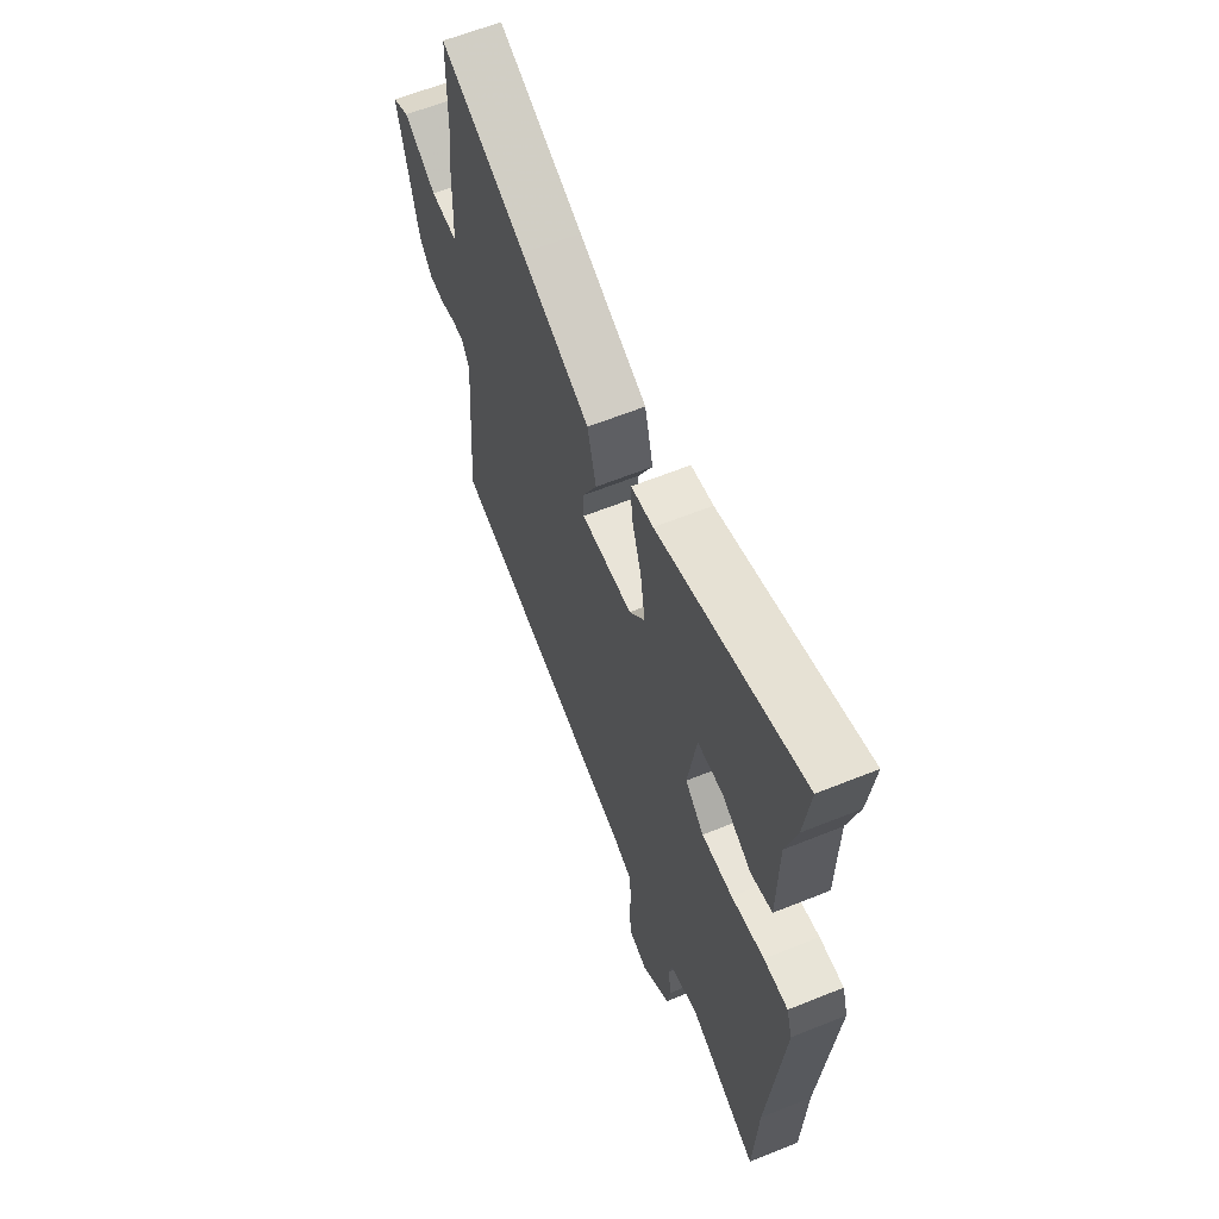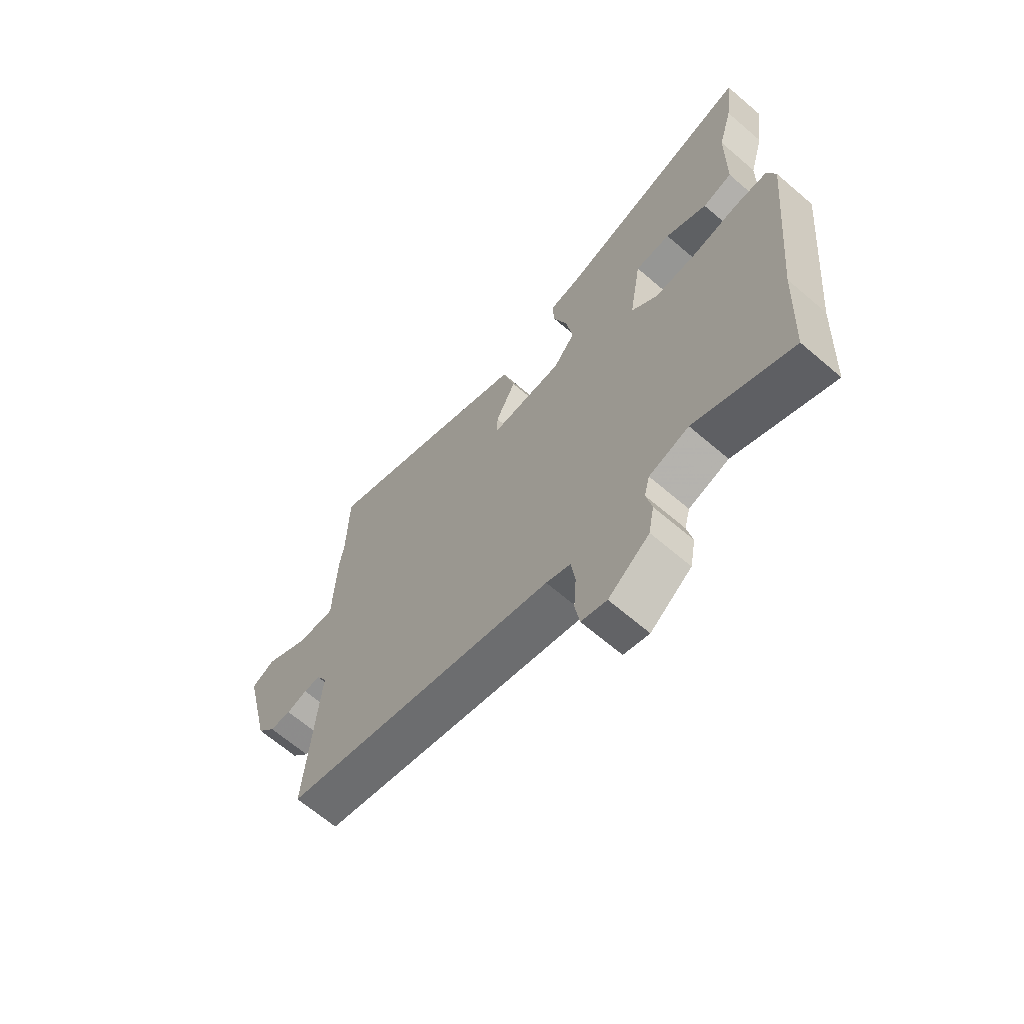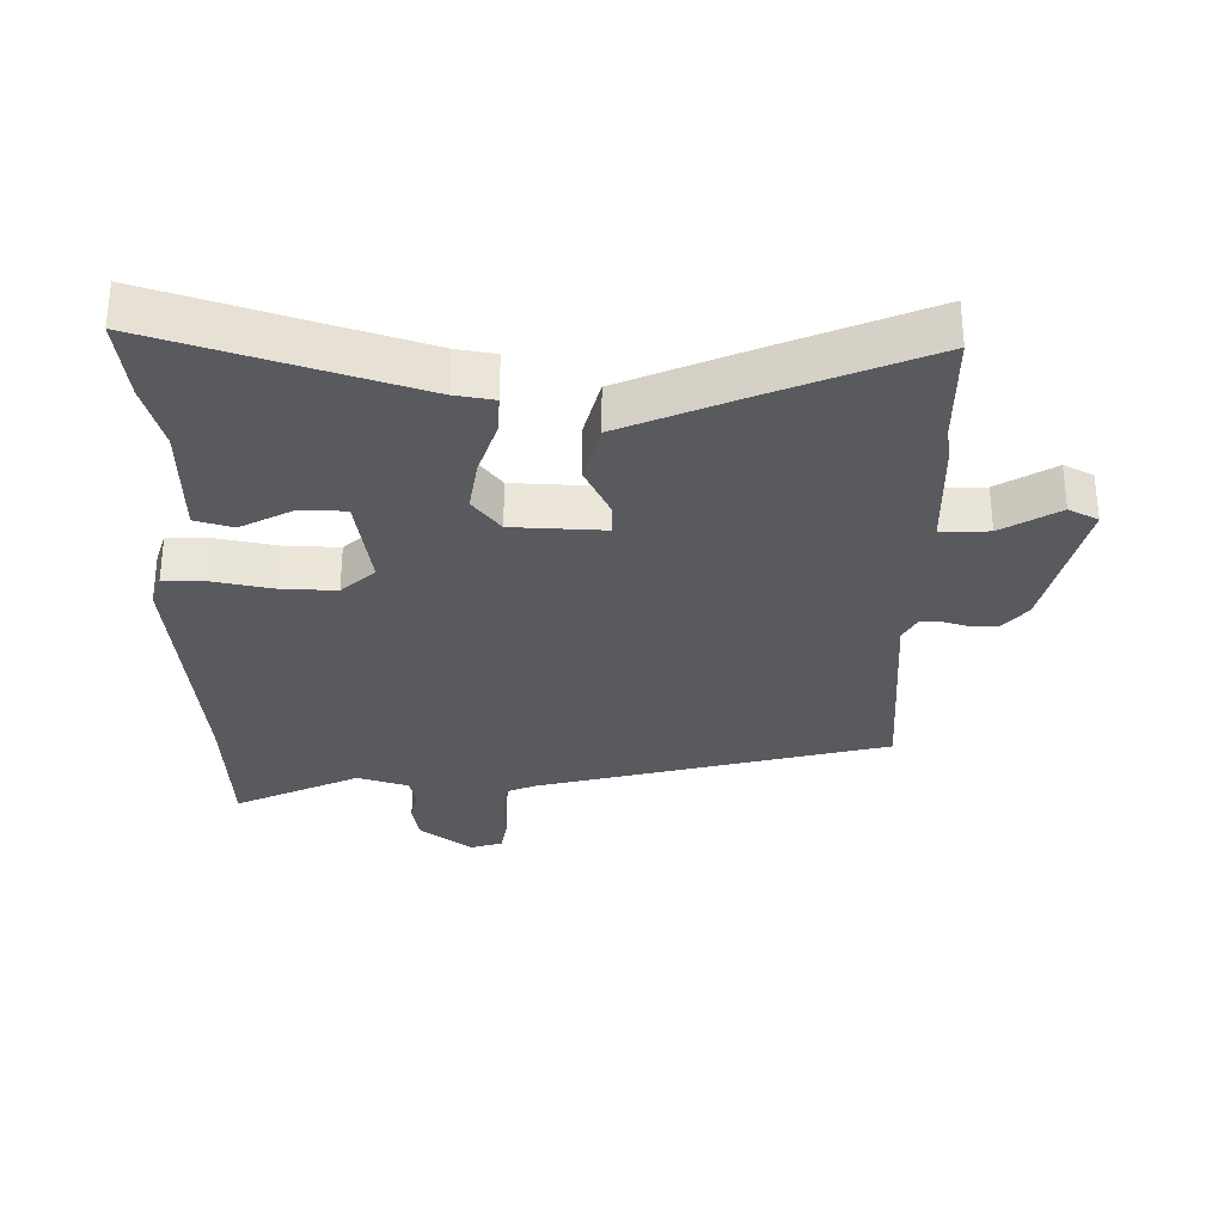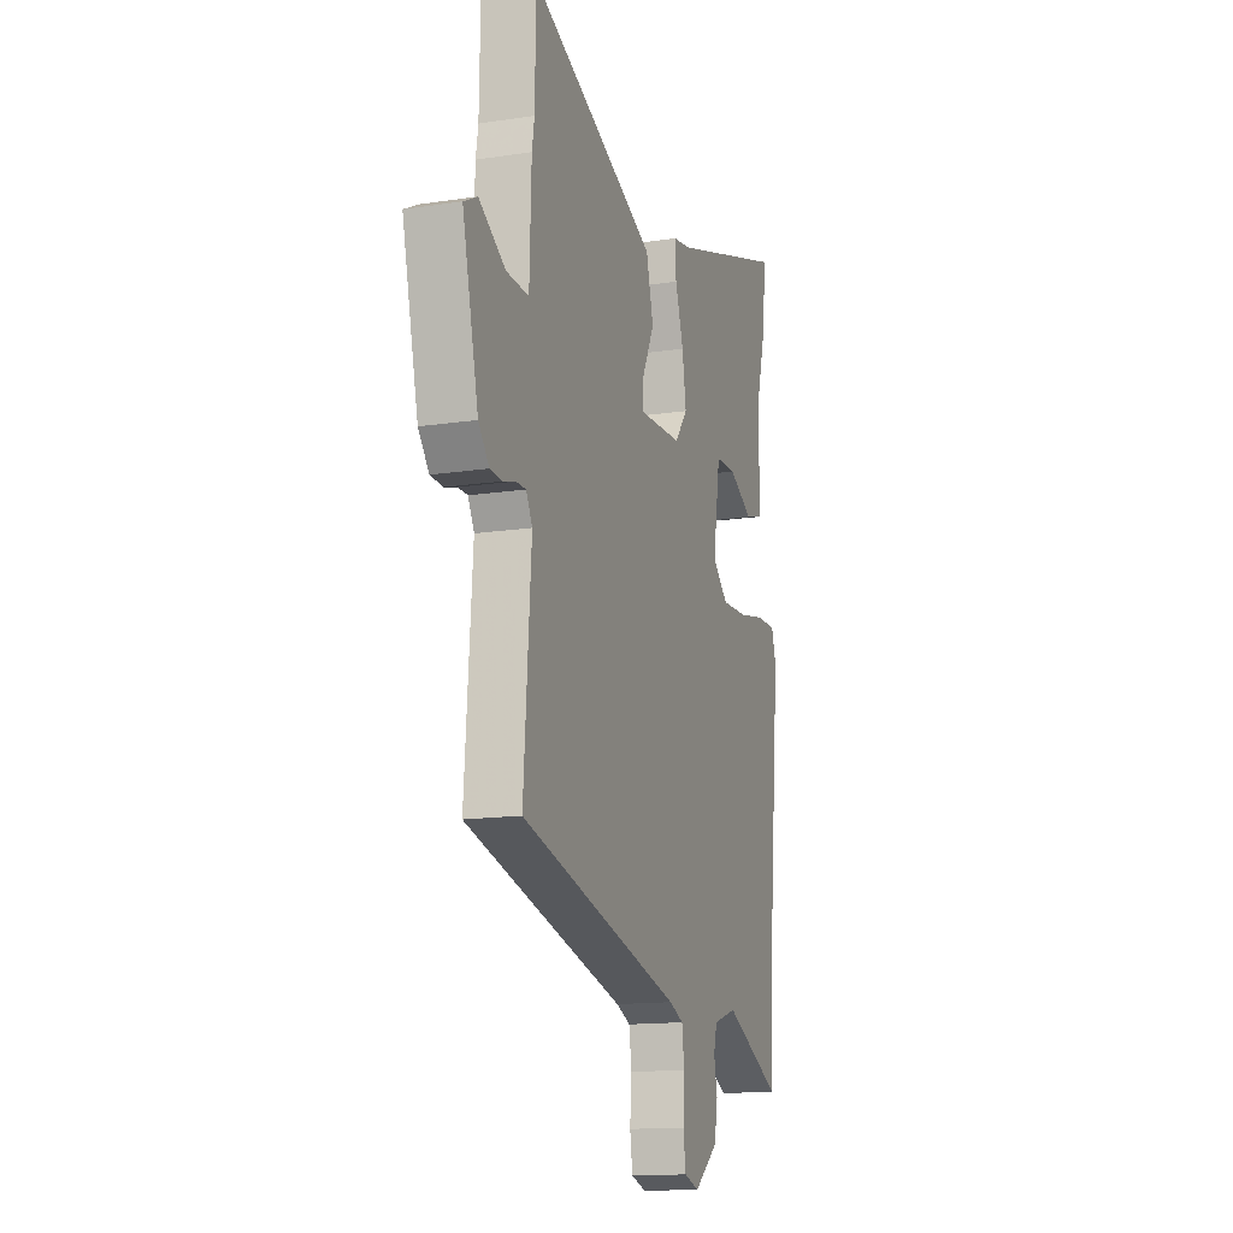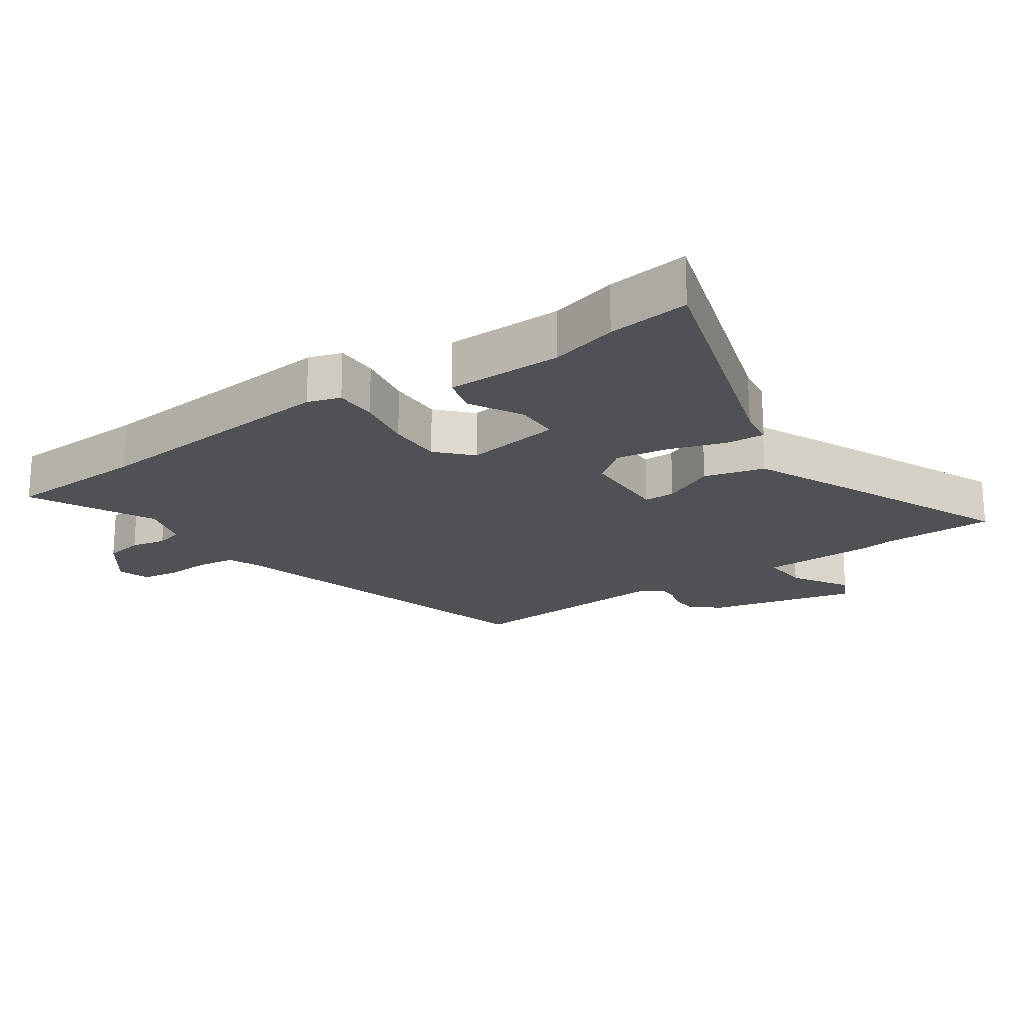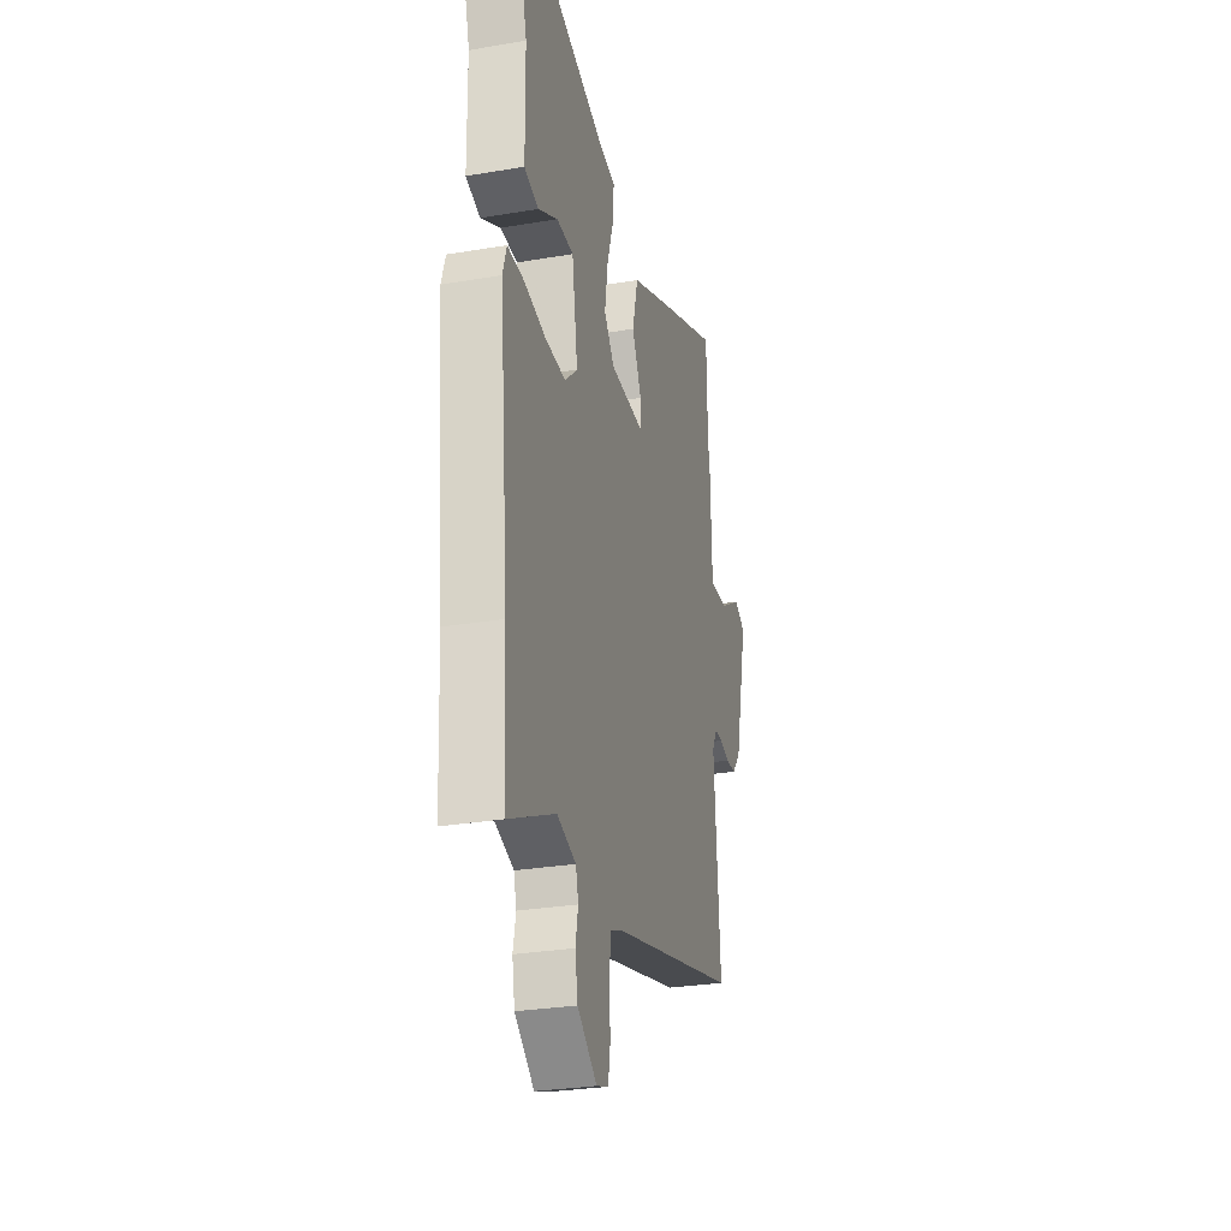
<metadata>
{"format":"obj","ext":"obj","renderer":"f3d","projection":"perspective","resolution":1024,"background":"white","views":[{"elev":61.9,"azim":-112.3,"up":"+Z"},{"elev":-66.3,"azim":-130.7,"up":"+Z"},{"elev":-30.9,"azim":-0.9,"up":"+Y"},{"elev":-14.5,"azim":108.3,"up":"+Z"},{"elev":-19.7,"azim":-55.2,"up":"+Y"},{"elev":-28.5,"azim":-75.7,"up":"+Z"}]}
</metadata>
<code>
v -0.499 0.07 0.493
v -0.515 0.07 0.62
v -0.117 0.07 0.493
v -0.056 0.07 0.483
v -0.059 0.07 0.422
v -0.087 0.07 0.336
v -0.1 0.07 0.252
v -0.057 0.07 0.197
v 0.086 0.07 0.191
v 0.086 0.07 0.24
v 0.046 0.07 0.322
v 0.07 0.07 0.416
v 0.261 0.07 0.499
v 0.498 0.07 0.599
v 0.501 0.07 0.423
v 0.509 0.07 0.374
v 0.515 0.07 0.194
v 0.59 0.07 0.197
v 0.679 0.07 0.251
v 0.725 0.07 0.227
v 0.671 0.07 -0.004
v 0.635 0.07 -0.048
v 0.593 0.07 -0.05
v 0.552 0.07 -0.038
v 0.519 0.07 -0.038
v 0.498 0.07 -0.077
v 0.523 0.07 -0.41
v -0.019 0.07 -0.55
v -0.067 0.07 -0.57
v -0.075 0.07 -0.629
v -0.07 0.07 -0.701
v -0.079 0.07 -0.758
v -0.129 0.07 -0.774
v -0.21 0.07 -0.712
v -0.221 0.07 -0.651
v -0.21 0.07 -0.596
v -0.221 0.07 -0.553
v -0.3 0.07 -0.528
v -0.494 0.07 -0.62
v -0.505 0.07 -0.399
v -0.544 0.07 0.004
v -0.528 0.07 0.055
v -0.461 0.07 0.054
v -0.37 0.07 0.036
v -0.284 0.07 0.033
v -0.232 0.07 0.081
v -0.256 0.07 0.232
v -0.326 0.07 0.234
v -0.408 0.07 0.19
v -0.467 0.07 0.207
v -0.47 0.07 0.388
v -0.499 0 0.493
v -0.515 0 0.62
v -0.117 0 0.493
v -0.056 0 0.483
v -0.059 0 0.422
v -0.087 0 0.336
v -0.1 0 0.252
v -0.057 0 0.197
v 0.086 0 0.191
v 0.086 0 0.24
v 0.046 0 0.322
v 0.07 0 0.416
v 0.261 0 0.499
v 0.498 0 0.599
v 0.501 0 0.423
v 0.509 0 0.374
v 0.515 0 0.194
v 0.59 0 0.197
v 0.679 0 0.251
v 0.725 0 0.227
v 0.671 0 -0.004
v 0.635 0 -0.048
v 0.593 0 -0.05
v 0.552 0 -0.038
v 0.519 0 -0.038
v 0.498 0 -0.077
v 0.523 0 -0.41
v -0.019 0 -0.55
v -0.067 0 -0.57
v -0.075 0 -0.629
v -0.07 0 -0.701
v -0.079 0 -0.758
v -0.129 0 -0.774
v -0.21 0 -0.712
v -0.221 0 -0.651
v -0.21 0 -0.596
v -0.221 0 -0.553
v -0.3 0 -0.528
v -0.494 0 -0.62
v -0.505 0 -0.399
v -0.544 0 0.004
v -0.528 0 0.055
v -0.461 0 0.054
v -0.37 0 0.036
v -0.284 0 0.033
v -0.232 0 0.081
v -0.256 0 0.232
v -0.326 0 0.234
v -0.408 0 0.19
v -0.467 0 0.207
v -0.47 0 0.388
f 48 49 50 51
f 1 2 3
f 51 1 3
f 48 51 3
f 47 48 3
f 4 5 6
f 3 4 6
f 47 3 6
f 46 47 6
f 42 43 44
f 41 42 44
f 40 41 44
f 40 44 45
f 39 40 45
f 38 39 45
f 37 38 45 46
f 34 35 36
f 33 34 36
f 32 33 36
f 31 32 36
f 30 31 36
f 36 37 46
f 30 36 46
f 29 30 46
f 26 27 28
f 28 29 46
f 26 28 46
f 25 26 46
f 22 23 24
f 21 22 24
f 20 21 24
f 19 20 24
f 18 19 24
f 24 25 46
f 18 24 46
f 17 18 46
f 15 16 17
f 13 14 15
f 12 13 15
f 11 12 15
f 10 11 15
f 9 10 15 17
f 46 6 7
f 46 7 8
f 9 17 46
f 8 9 46
f 102 101 100 99
f 54 53 52
f 54 52 102
f 54 102 99
f 54 99 98
f 57 56 55
f 57 55 54
f 57 54 98
f 57 98 97
f 95 94 93
f 95 93 92
f 95 92 91
f 96 95 91
f 96 91 90
f 96 90 89
f 97 96 89 88
f 87 86 85
f 87 85 84
f 87 84 83
f 87 83 82
f 87 82 81
f 97 88 87
f 97 87 81
f 97 81 80
f 79 78 77
f 97 80 79
f 97 79 77
f 97 77 76
f 75 74 73
f 75 73 72
f 75 72 71
f 75 71 70
f 75 70 69
f 97 76 75
f 97 75 69
f 97 69 68
f 68 67 66
f 66 65 64
f 66 64 63
f 66 63 62
f 66 62 61
f 68 66 61 60
f 58 57 97
f 59 58 97
f 97 68 60
f 97 60 59
f 1 52 53 2
f 2 53 54 3
f 3 54 55 4
f 4 55 56 5
f 5 56 57 6
f 6 57 58 7
f 7 58 59 8
f 8 59 60 9
f 9 60 61 10
f 10 61 62 11
f 11 62 63 12
f 12 63 64 13
f 13 64 65 14
f 14 65 66 15
f 15 66 67 16
f 16 67 68 17
f 17 68 69 18
f 18 69 70 19
f 19 70 71 20
f 20 71 72 21
f 21 72 73 22
f 22 73 74 23
f 23 74 75 24
f 24 75 76 25
f 25 76 77 26
f 26 77 78 27
f 27 78 79 28
f 28 79 80 29
f 29 80 81 30
f 30 81 82 31
f 31 82 83 32
f 32 83 84 33
f 33 84 85 34
f 34 85 86 35
f 35 86 87 36
f 36 87 88 37
f 37 88 89 38
f 38 89 90 39
f 39 90 91 40
f 40 91 92 41
f 41 92 93 42
f 42 93 94 43
f 43 94 95 44
f 44 95 96 45
f 45 96 97 46
f 46 97 98 47
f 47 98 99 48
f 48 99 100 49
f 49 100 101 50
f 50 101 102 51
f 51 102 52 1

</code>
